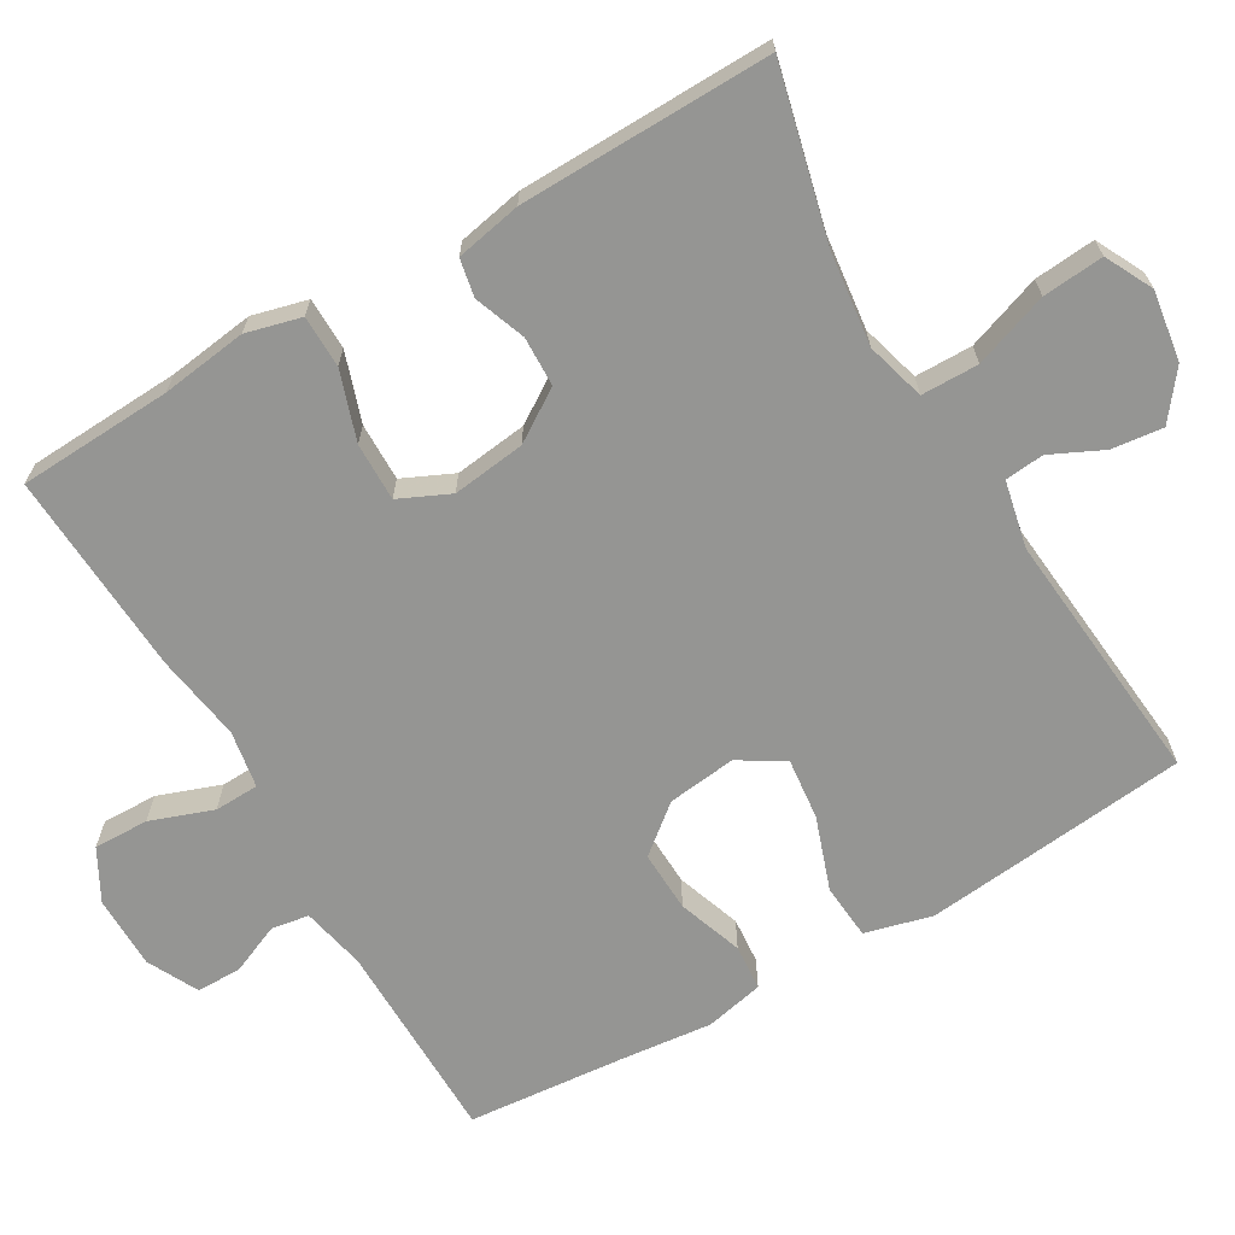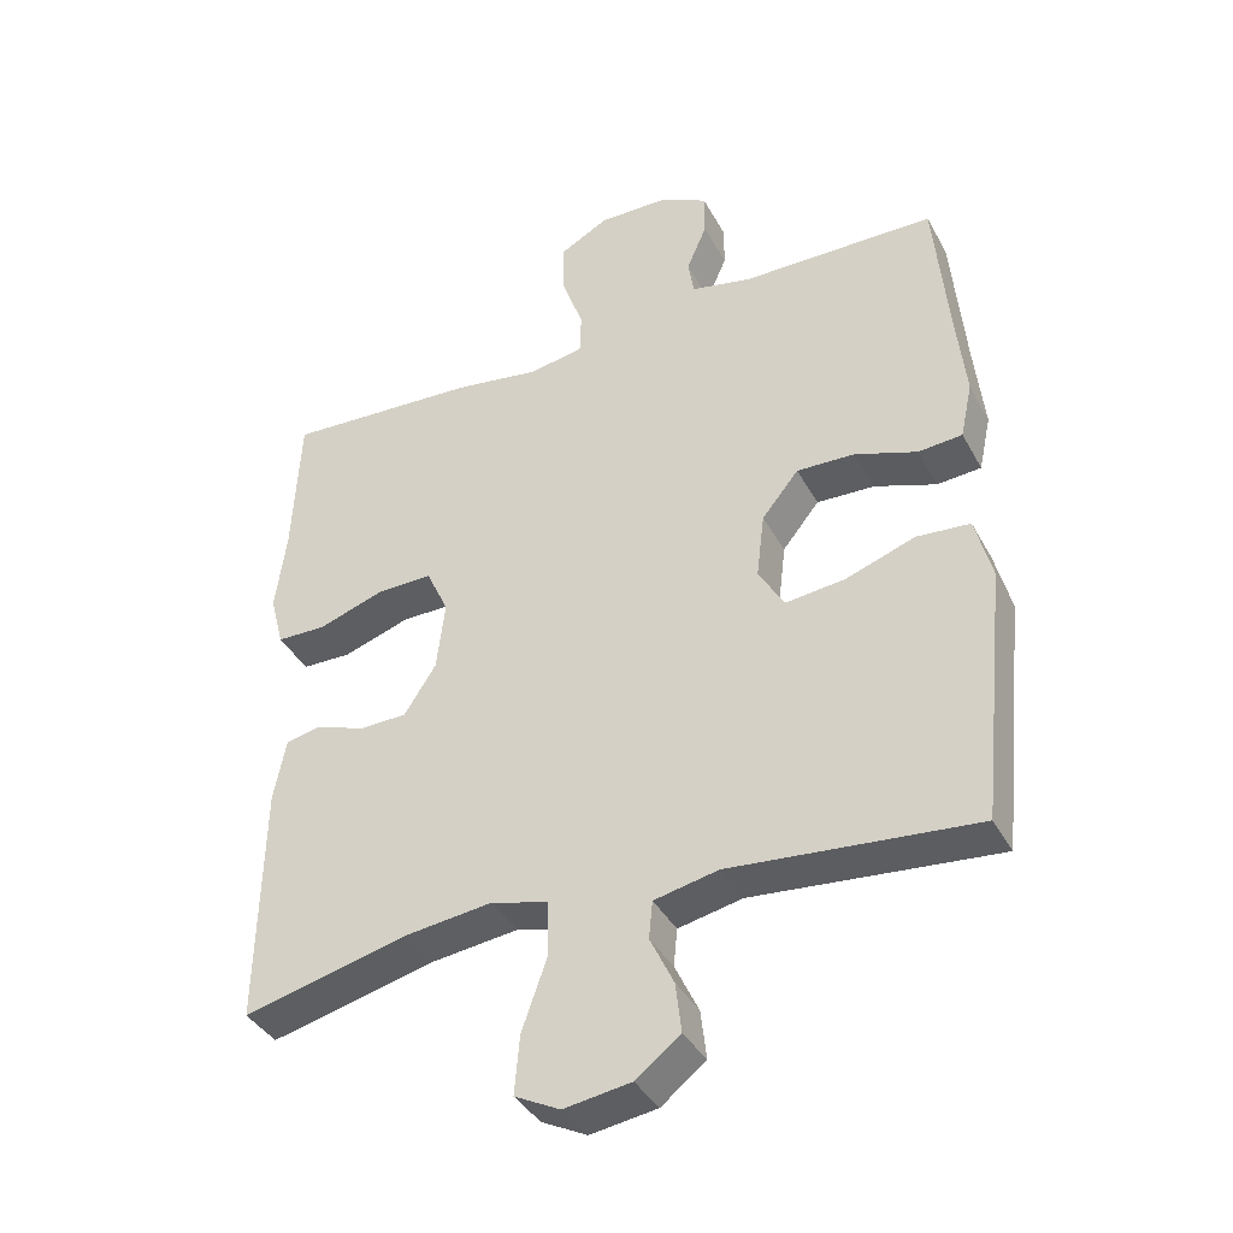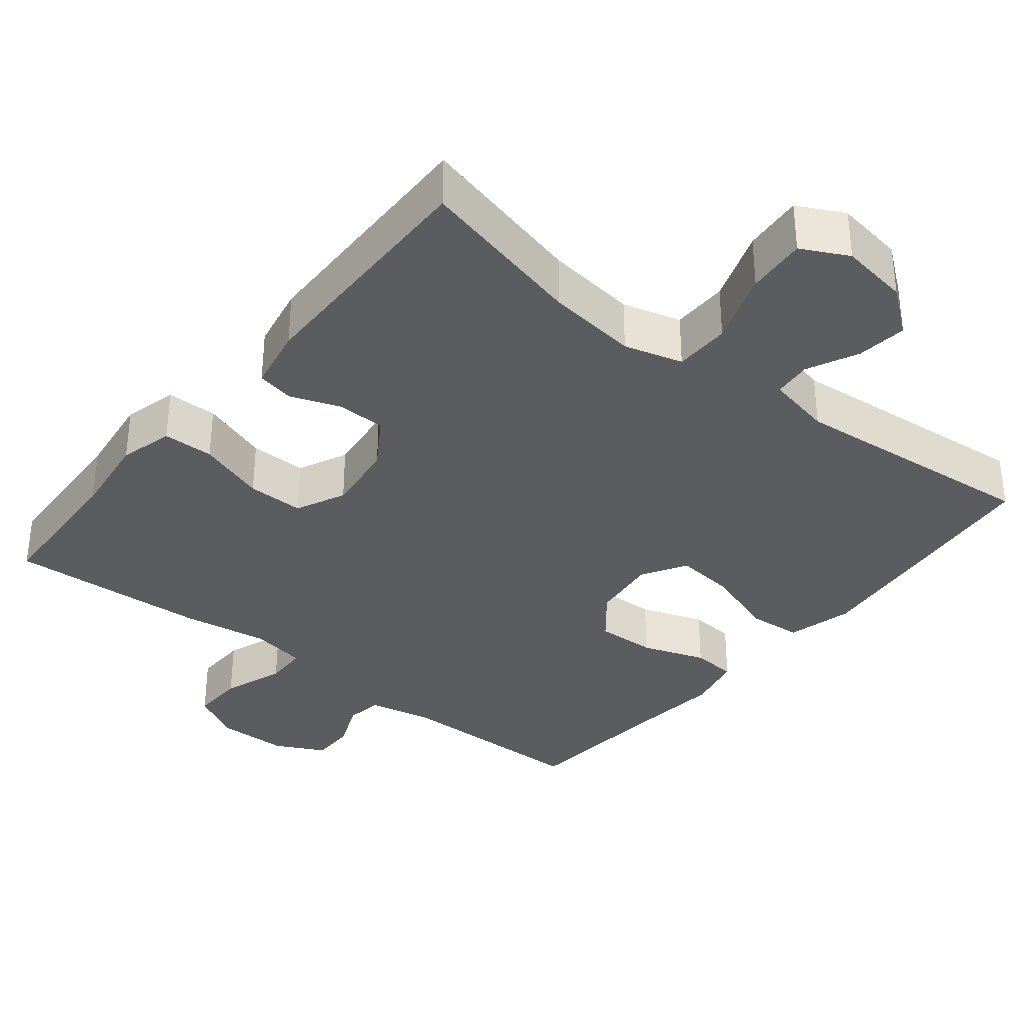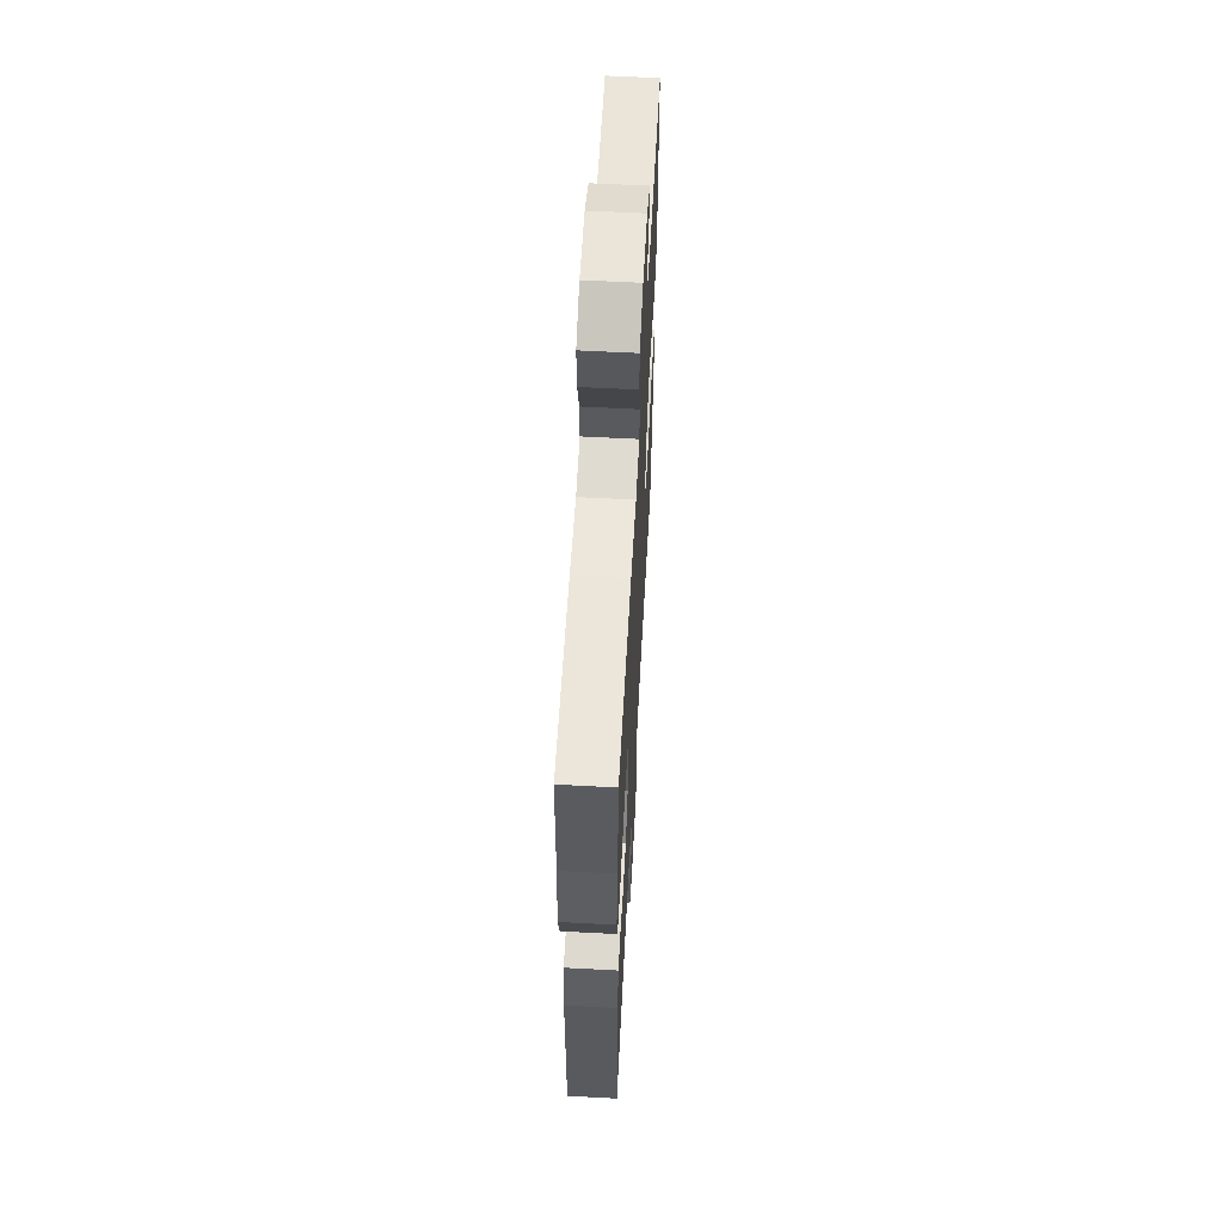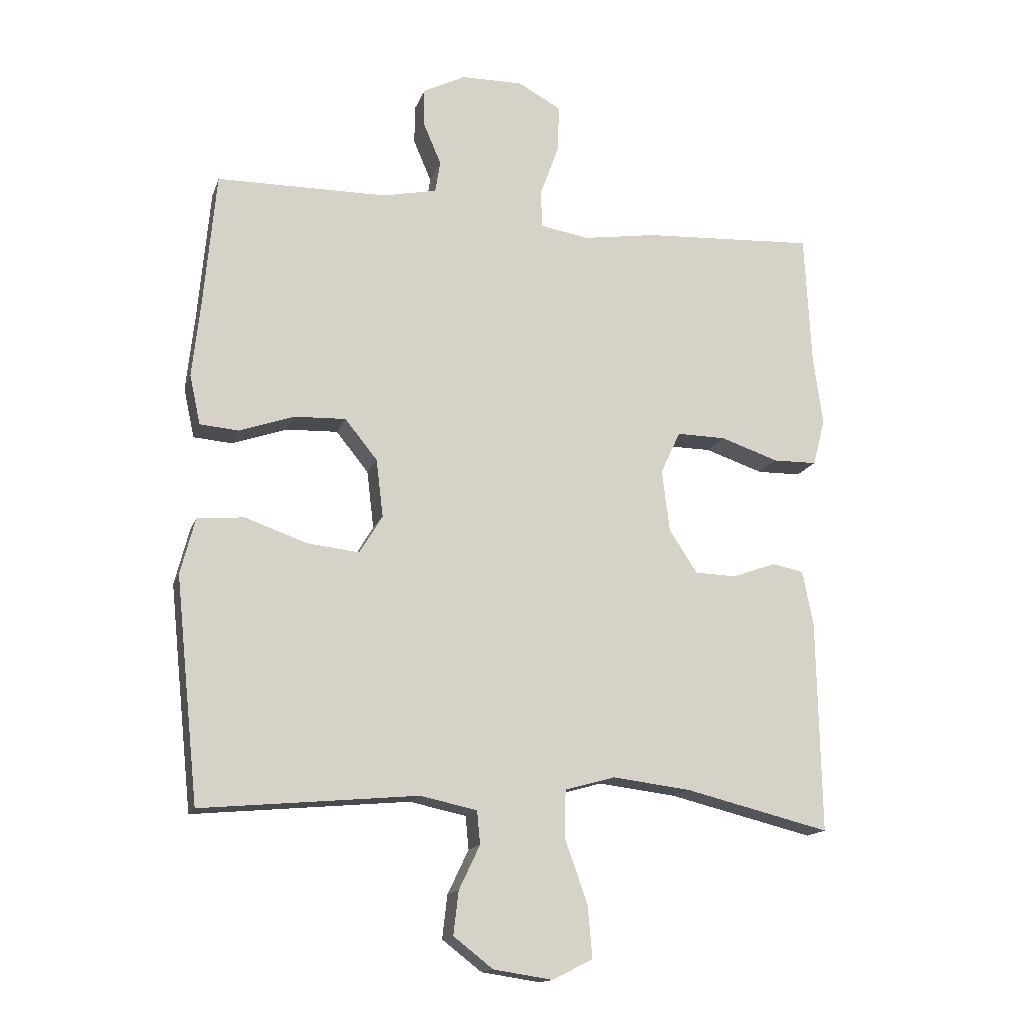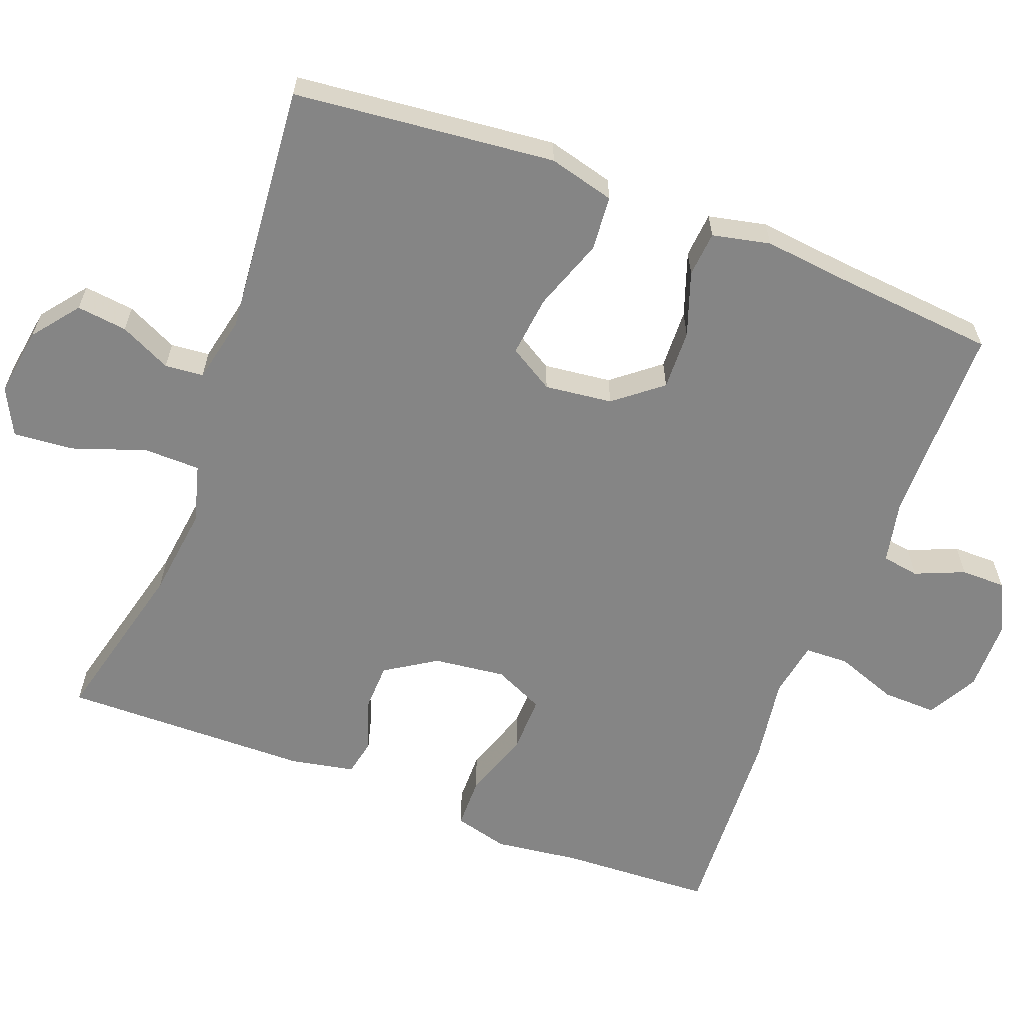
<metadata>
{"format":"obj","ext":"obj","renderer":"f3d","projection":"perspective","resolution":1024,"background":"white","views":[{"elev":-67.3,"azim":120.3,"up":"+Y"},{"elev":-38.7,"azim":-154.0,"up":"+Z"},{"elev":-34.5,"azim":141.2,"up":"+Y"},{"elev":60.2,"azim":93.1,"up":"+Z"},{"elev":-15.2,"azim":-15.6,"up":"+Z"},{"elev":-61.8,"azim":-111.0,"up":"+Y"}]}
</metadata>
<code>
v 0.5 0.07 0.5
v 0.51 0.07 0.296
v 0.525 0.07 0.182
v 0.506 0.07 0.109
v 0.437 0.07 0.108
v 0.345 0.07 0.139
v 0.268 0.07 0.14
v 0.237 0.07 0.073
v 0.249 0.07 -0.024
v 0.293 0.07 -0.092
v 0.359 0.07 -0.094
v 0.427 0.07 -0.069
v 0.477 0.07 -0.079
v 0.494 0.07 -0.166
v 0.5 0.07 -0.5
v 0.272 0.07 -0.444
v 0.149 0.07 -0.429
v 0.07 0.07 -0.451
v 0.069 0.07 -0.527
v 0.104 0.07 -0.626
v 0.111 0.07 -0.707
v 0.048 0.07 -0.739
v -0.045 0.07 -0.725
v -0.107 0.07 -0.677
v -0.099 0.07 -0.609
v -0.066 0.07 -0.54
v -0.071 0.07 -0.488
v -0.16 0.07 -0.469
v -0.5 0.07 -0.5
v -0.523 0.07 -0.283
v -0.537 0.07 -0.148
v -0.514 0.07 -0.059
v -0.44 0.07 -0.053
v -0.343 0.07 -0.087
v -0.261 0.07 -0.096
v -0.225 0.07 -0.036
v -0.236 0.07 0.055
v -0.287 0.07 0.118
v -0.368 0.07 0.115
v -0.454 0.07 0.085
v -0.515 0.07 0.09
v -0.532 0.07 0.168
v -0.519 0.07 0.289
v -0.5 0.07 0.5
v -0.231 0.07 0.503
v -0.146 0.07 0.521
v -0.138 0.07 0.571
v -0.166 0.07 0.637
v -0.166 0.07 0.697
v -0.099 0.07 0.731
v -0.002 0.07 0.732
v 0.066 0.07 0.695
v 0.064 0.07 0.622
v 0.034 0.07 0.539
v 0.036 0.07 0.48
v 0.112 0.07 0.467
v 0.229 0.07 0.485
v 0.5 0 0.5
v 0.51 0 0.296
v 0.525 0 0.182
v 0.506 0 0.109
v 0.437 0 0.108
v 0.345 0 0.139
v 0.268 0 0.14
v 0.237 0 0.073
v 0.249 0 -0.024
v 0.293 0 -0.092
v 0.359 0 -0.094
v 0.427 0 -0.069
v 0.477 0 -0.079
v 0.494 0 -0.166
v 0.5 0 -0.5
v 0.272 0 -0.444
v 0.149 0 -0.429
v 0.07 0 -0.451
v 0.069 0 -0.527
v 0.104 0 -0.626
v 0.111 0 -0.707
v 0.048 0 -0.739
v -0.045 0 -0.725
v -0.107 0 -0.677
v -0.099 0 -0.609
v -0.066 0 -0.54
v -0.071 0 -0.488
v -0.16 0 -0.469
v -0.5 0 -0.5
v -0.523 0 -0.283
v -0.537 0 -0.148
v -0.514 0 -0.059
v -0.44 0 -0.053
v -0.343 0 -0.087
v -0.261 0 -0.096
v -0.225 0 -0.036
v -0.236 0 0.055
v -0.287 0 0.118
v -0.368 0 0.115
v -0.454 0 0.085
v -0.515 0 0.09
v -0.532 0 0.168
v -0.519 0 0.289
v -0.5 0 0.5
v -0.231 0 0.503
v -0.146 0 0.521
v -0.138 0 0.571
v -0.166 0 0.637
v -0.166 0 0.697
v -0.099 0 0.731
v -0.002 0 0.732
v 0.066 0 0.695
v 0.064 0 0.622
v 0.034 0 0.539
v 0.036 0 0.48
v 0.112 0 0.467
v 0.229 0 0.485
f 56 57 1 2
f 55 56 2 3
f 51 52 53 54
f 51 54 55
f 50 51 55
f 47 48 49 50
f 46 47 50 55
f 45 46 55 3
f 43 44 45 3
f 39 40 41 42
f 38 39 42 43
f 31 32 33 34
f 31 34 35
f 28 29 30 31
f 27 28 31 35
f 23 24 25 26
f 23 26 27
f 22 23 27
f 19 20 21 22
f 18 19 22 27
f 17 18 27 35
f 13 14 15 16
f 11 12 13 16
f 10 11 16 17
f 9 10 17 35
f 3 4 5 6
f 3 6 7
f 38 43 3 7
f 8 9 35 36
f 8 36 37
f 7 8 37 38
f 59 58 114 113
f 60 59 113 112
f 111 110 109 108
f 112 111 108
f 112 108 107
f 107 106 105 104
f 112 107 104 103
f 60 112 103 102
f 60 102 101 100
f 99 98 97 96
f 100 99 96 95
f 91 90 89 88
f 92 91 88
f 88 87 86 85
f 92 88 85 84
f 83 82 81 80
f 84 83 80
f 84 80 79
f 79 78 77 76
f 84 79 76 75
f 92 84 75 74
f 73 72 71 70
f 73 70 69 68
f 74 73 68 67
f 92 74 67 66
f 63 62 61 60
f 64 63 60
f 64 60 100 95
f 93 92 66 65
f 94 93 65
f 95 94 65 64
f 1 58 59 2
f 2 59 60 3
f 3 60 61 4
f 4 61 62 5
f 5 62 63 6
f 6 63 64 7
f 7 64 65 8
f 8 65 66 9
f 9 66 67 10
f 10 67 68 11
f 11 68 69 12
f 12 69 70 13
f 13 70 71 14
f 14 71 72 15
f 15 72 73 16
f 16 73 74 17
f 17 74 75 18
f 18 75 76 19
f 19 76 77 20
f 20 77 78 21
f 21 78 79 22
f 22 79 80 23
f 23 80 81 24
f 24 81 82 25
f 25 82 83 26
f 26 83 84 27
f 27 84 85 28
f 28 85 86 29
f 29 86 87 30
f 30 87 88 31
f 31 88 89 32
f 32 89 90 33
f 33 90 91 34
f 34 91 92 35
f 35 92 93 36
f 36 93 94 37
f 37 94 95 38
f 38 95 96 39
f 39 96 97 40
f 40 97 98 41
f 41 98 99 42
f 42 99 100 43
f 43 100 101 44
f 44 101 102 45
f 45 102 103 46
f 46 103 104 47
f 47 104 105 48
f 48 105 106 49
f 49 106 107 50
f 50 107 108 51
f 51 108 109 52
f 52 109 110 53
f 53 110 111 54
f 54 111 112 55
f 55 112 113 56
f 56 113 114 57
f 57 114 58 1

</code>
